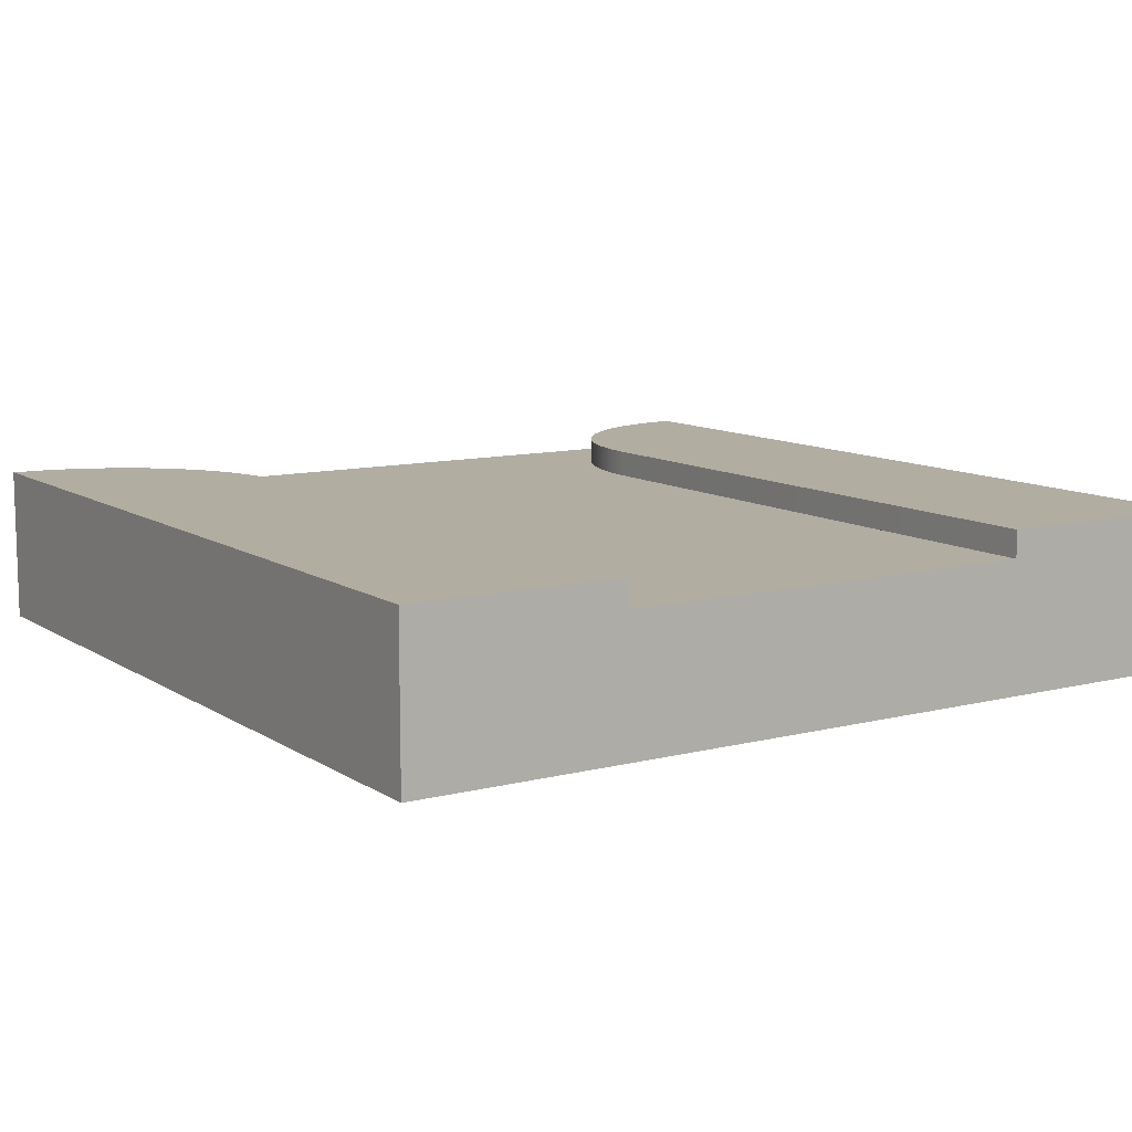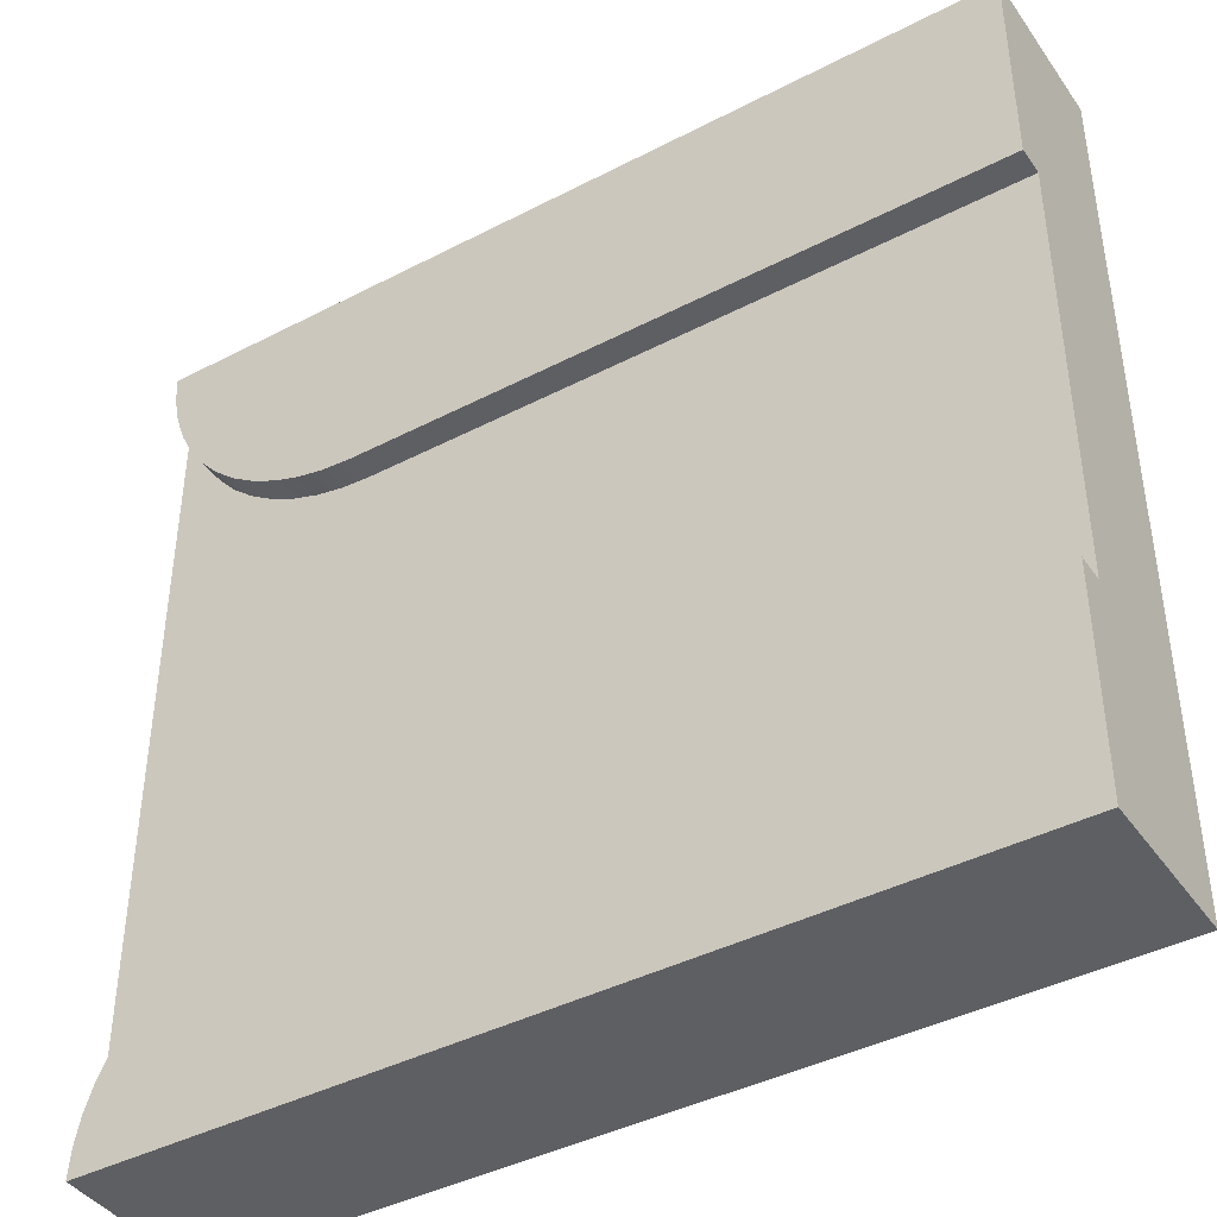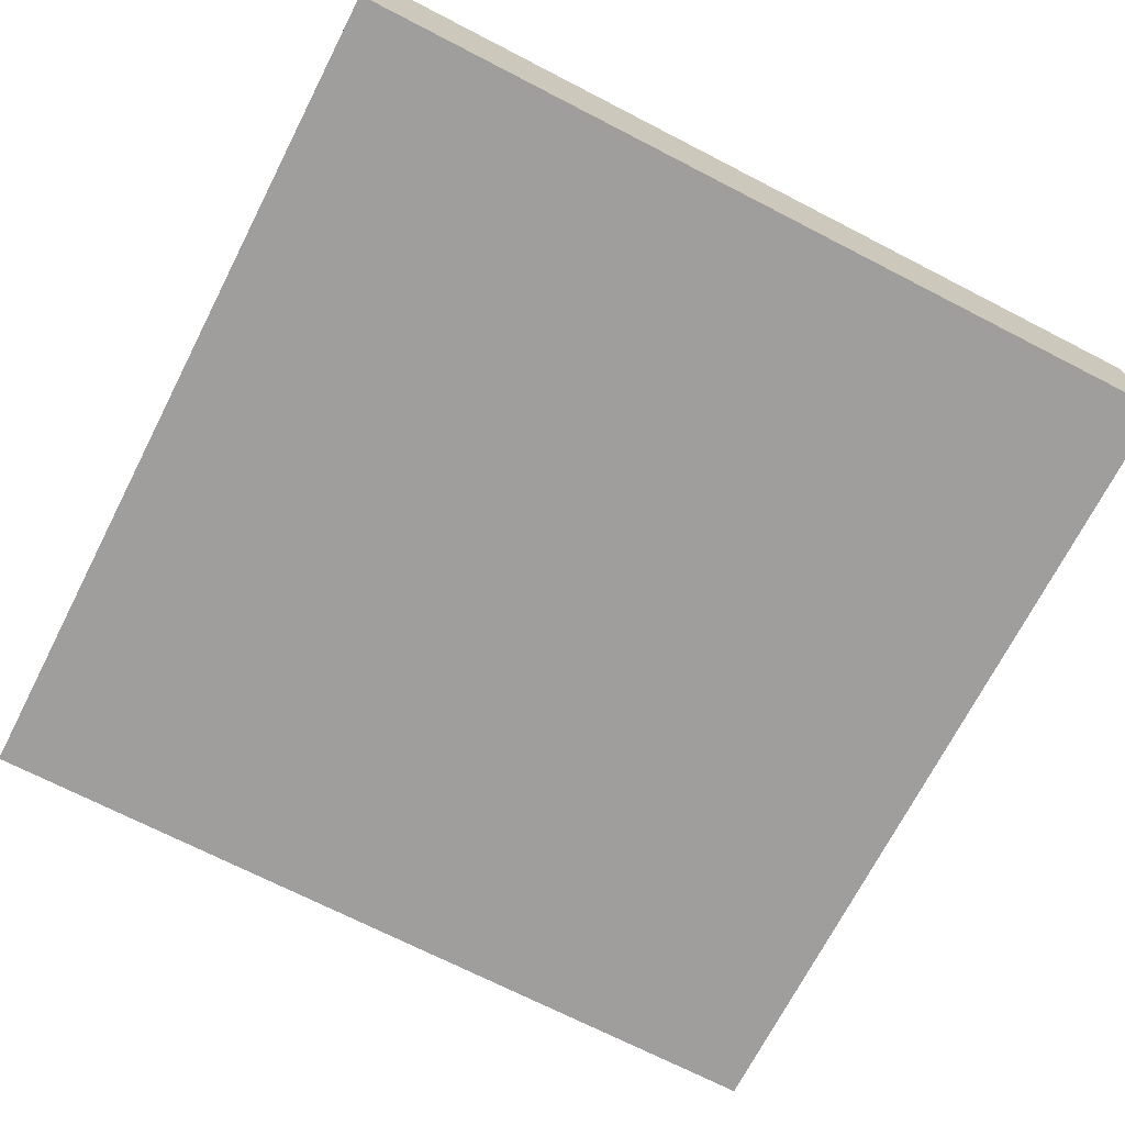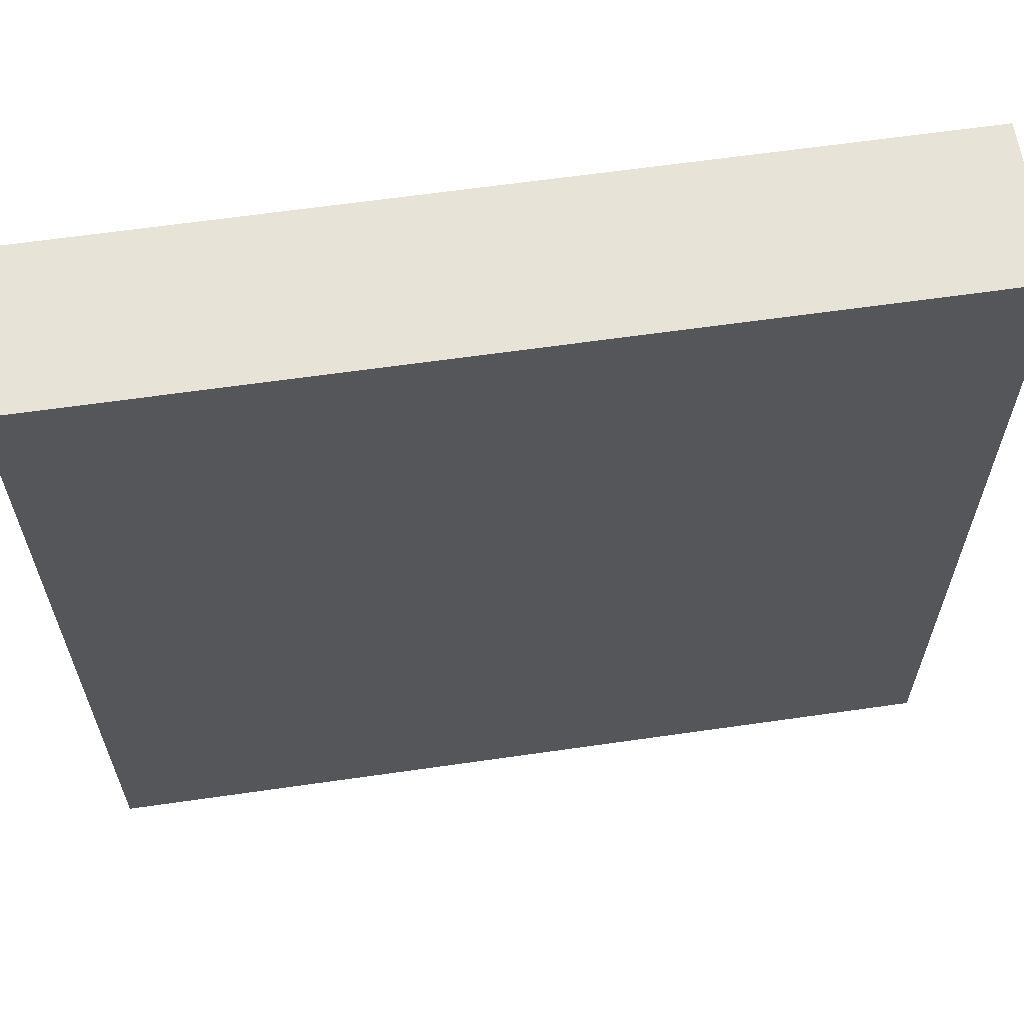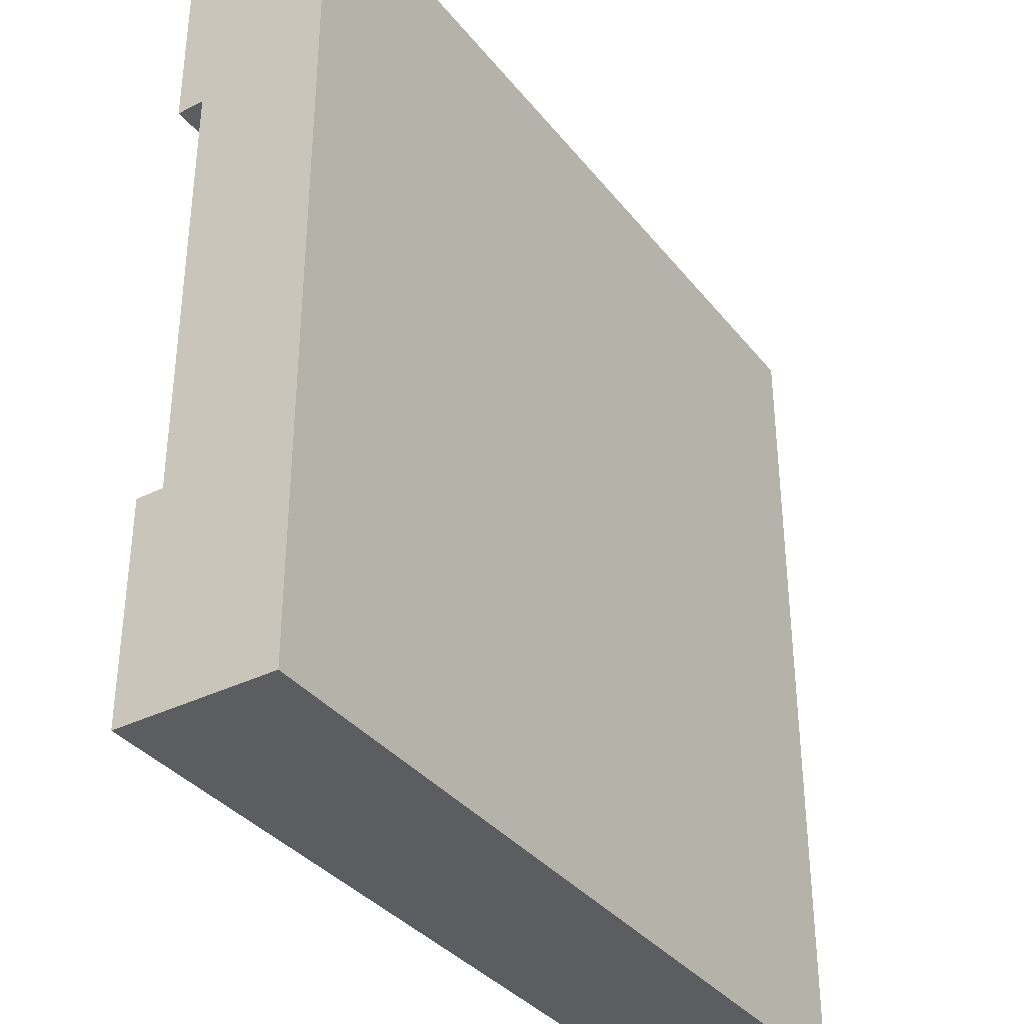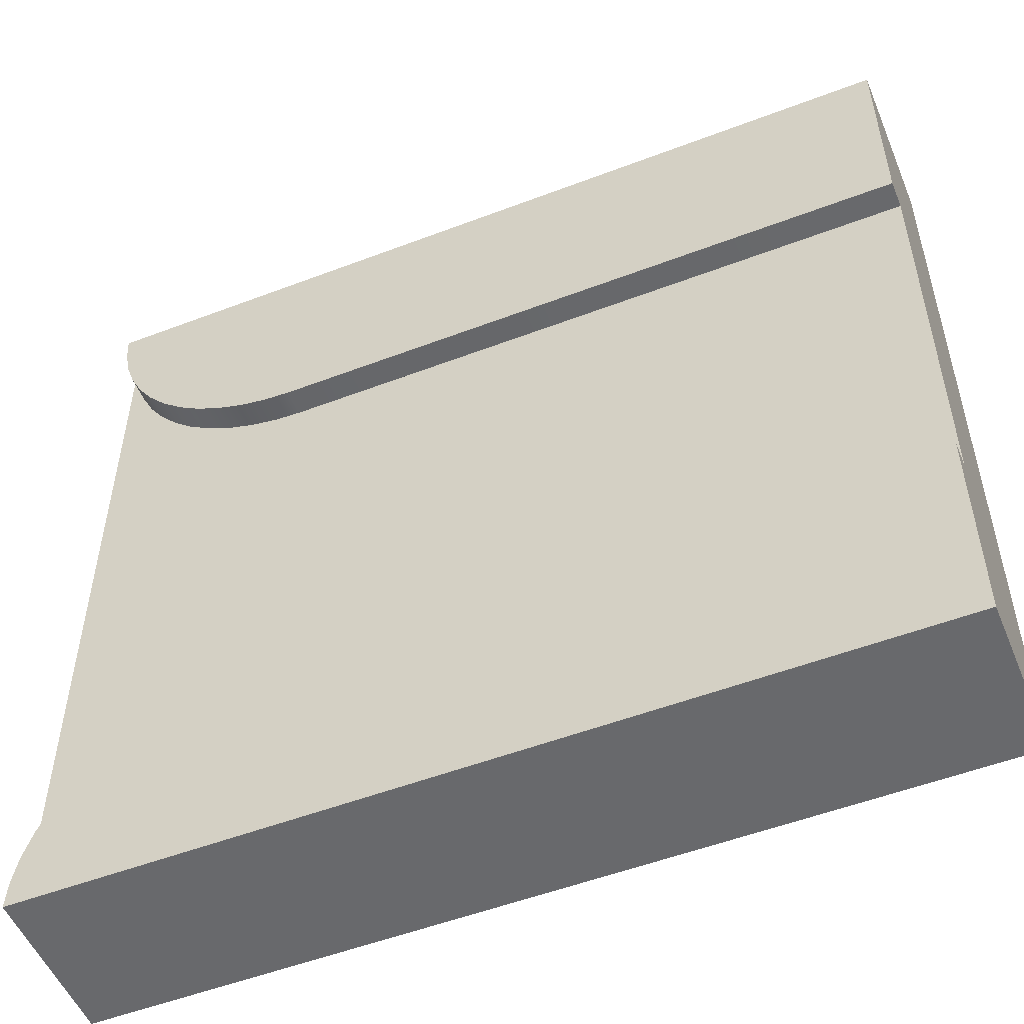
<metadata>
{"format":"obj","ext":"obj","renderer":"f3d","projection":"perspective","resolution":1024,"background":"white","views":[{"elev":10.4,"azim":-122.8,"up":"+Y"},{"elev":-41.6,"azim":-147.9,"up":"+Z"},{"elev":-70.9,"azim":-27.2,"up":"+Y"},{"elev":62.7,"azim":-8.3,"up":"+Z"},{"elev":-35.7,"azim":-56.9,"up":"+Z"},{"elev":-52.8,"azim":-157.7,"up":"+Z"}]}
</metadata>
<code>
o Mesh1_Group1_Model.175
v 3 0.455 -3
v 3 0 -3
v 0 0 -3
v 0 0.55 -3
v 3 0.55 -3
v 3 0 -0
v 3 0.455 0
v 0 0 0
v 0 0 -0.75
v 0 0 -2.25
v 0 0.55 0
v 3 0.55 0
v 0 0.55 -0.75
v 0 0.455 -0.75
v 2.25 0.55 -0.75
v 2.25 0.455 -0.75
v 2.348 0.55 -0.7436
v 2.348 0.455 -0.7436
v 2.994 0.55 -0.09789
v 2.974 0.55 -0.1941
v 2.943 0.55 -0.287
v 2.9 0.55 -0.375
v 2.845 0.55 -0.4566
v 2.78 0.55 -0.5303
v 2.707 0.55 -0.595
v 2.625 0.55 -0.6495
v 2.537 0.55 -0.6929
v 2.444 0.55 -0.7244
v 2.994 0.455 -0.09789
v 2.994 0.455 -2.902
v 2.974 0.455 -2.806
v 2.943 0.455 -2.713
v 2.9 0.455 -2.625
v 2.845 0.455 -2.543
v 2.78 0.455 -2.47
v 2.707 0.455 -2.405
v 2.625 0.455 -2.35
v 2.537 0.455 -2.307
v 2.444 0.455 -2.276
v 2.348 0.455 -2.256
v 2.25 0.455 -2.25
v 0 0.455 -2.25
v 2.444 0.455 -0.7244
v 2.537 0.455 -0.6929
v 2.625 0.455 -0.6495
v 2.707 0.455 -0.595
v 2.78 0.455 -0.5303
v 2.845 0.455 -0.4566
v 2.9 0.455 -0.375
v 2.943 0.455 -0.287
v 2.974 0.455 -0.1941
v 2.994 0.55 -2.902
v 0 0.55 -2.25
v 2.25 0.55 -2.25
v 2.348 0.55 -2.256
v 2.444 0.55 -2.276
v 2.537 0.55 -2.307
v 2.625 0.55 -2.35
v 2.707 0.55 -2.405
v 2.78 0.55 -2.47
v 2.845 0.55 -2.543
v 2.9 0.55 -2.625
v 2.943 0.55 -2.713
v 2.974 0.55 -2.806
f 1 2 3 4 5
f 6 8 9 10 3 2
f 11 8 6 7 12
f 13 14 9 8 11
f 15 16 14 13
f 15 17 18 16
f 17 15 13 11 12 19 20 21 22 23 24 25 26 27 28
f 19 12 7 29
f 5 52 30 1
f 53 54 55 56 57 58 59 60 61 62 63 64 52 5 4
f 42 41 54 53
f 55 54 41 40
f 56 55 40 39
f 57 56 39 38
f 58 57 38 37
f 59 58 37 36
f 60 59 36 35
f 61 60 35 34
f 62 61 34 33
f 63 62 33 32
f 64 63 32 31
f 52 64 31 30
f 3 10 42 53 4
f 17 28 43 18
f 28 27 44 43
f 27 26 45 44
f 26 25 46 45
f 25 24 47 46
f 24 23 48 47
f 23 22 49 48
f 22 21 50 49
f 21 20 51 50
f 20 19 29 51
f 6 2 1 7
f 7 1 30 31 32 33 34 35 36 37 38 39 40 41 42 14 16 18 43 44 45 46 47 48 49 50 51 29
f 10 9 14 42

</code>
